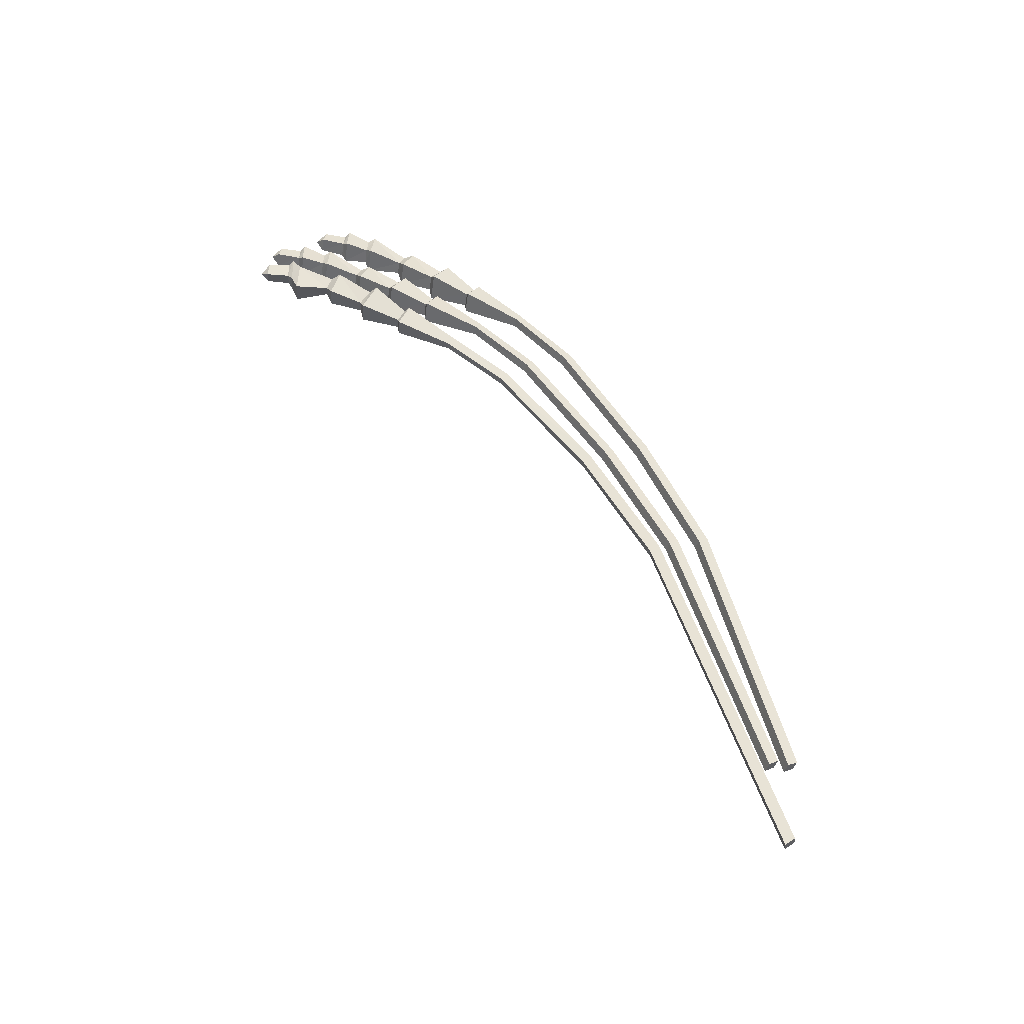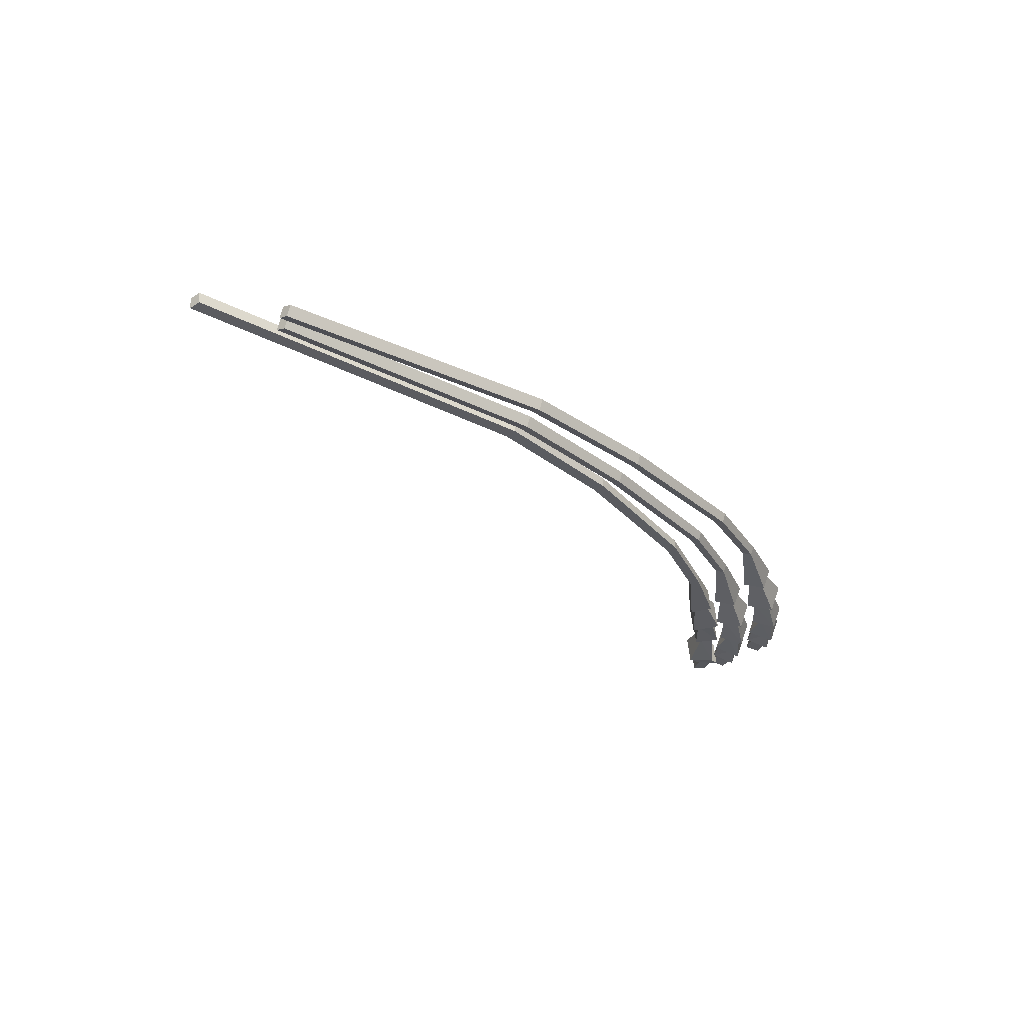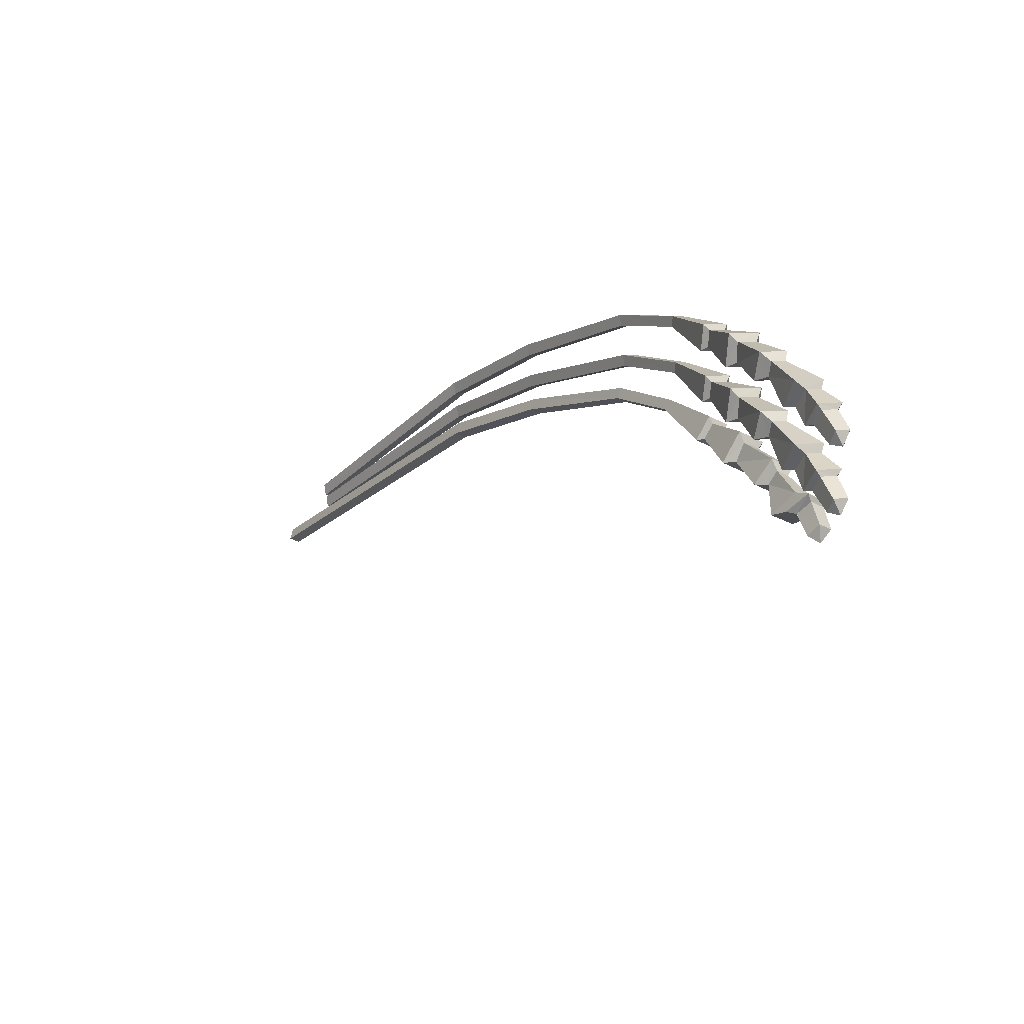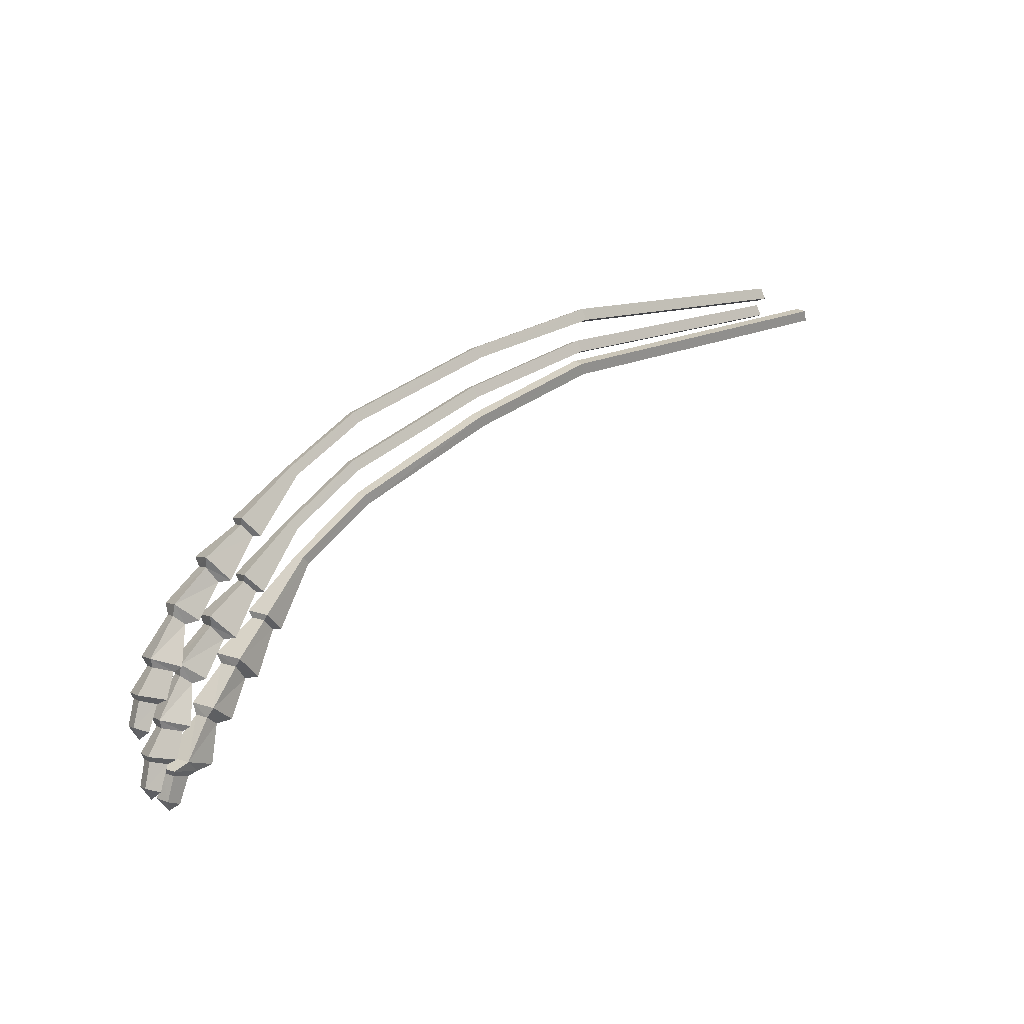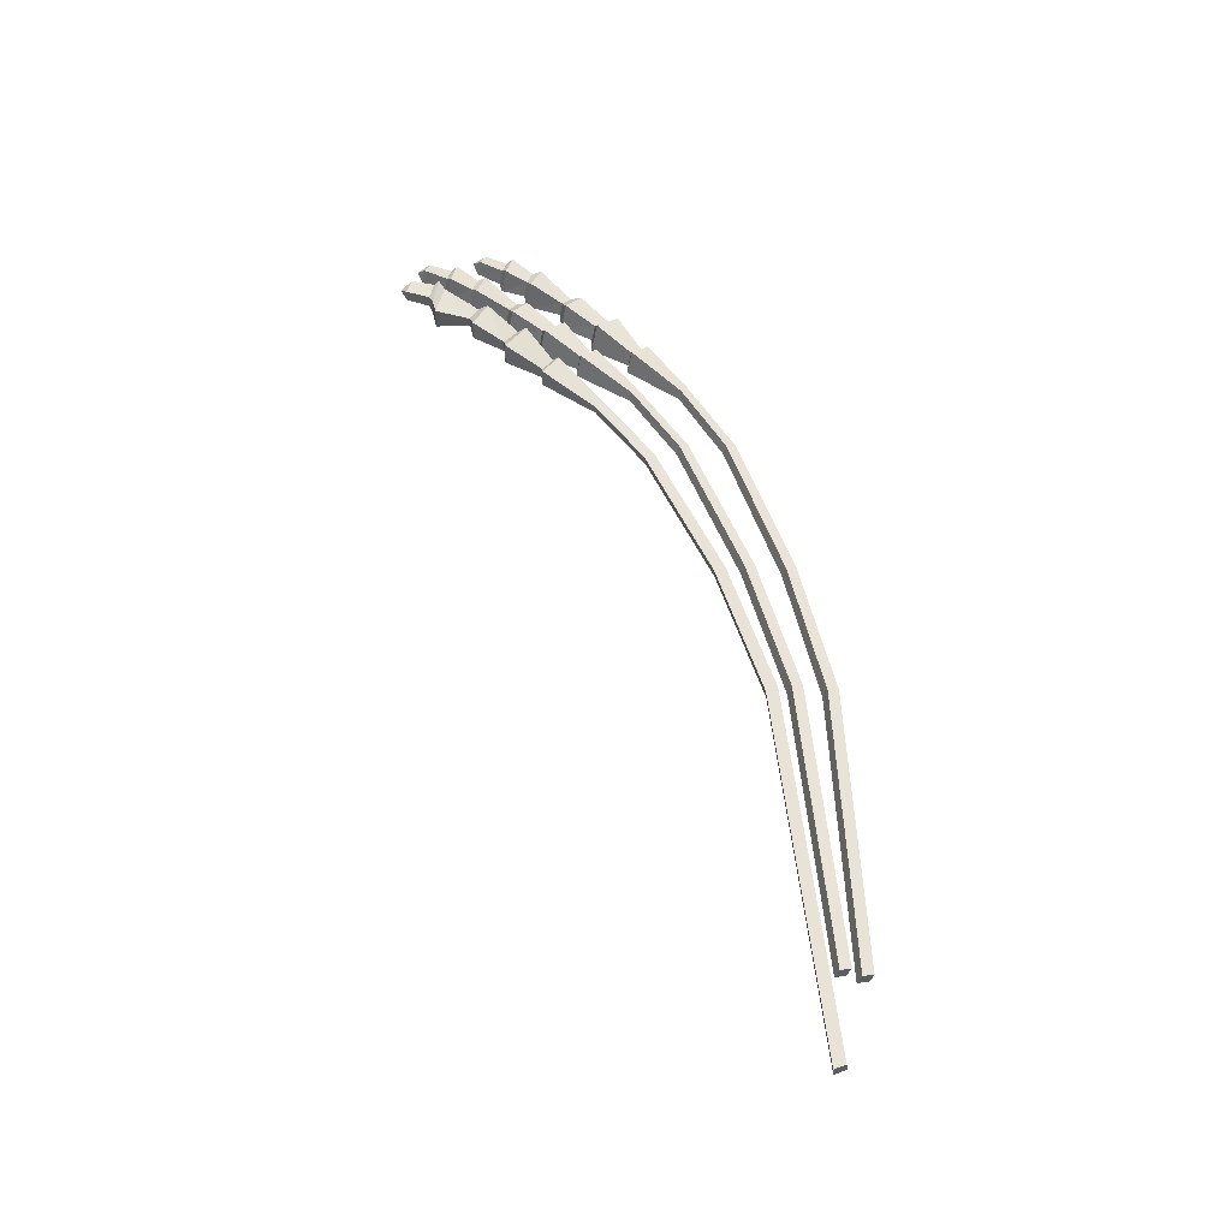
<metadata>
{"format":"obj","ext":"obj","renderer":"f3d","projection":"perspective","resolution":1024,"background":"white","views":[{"elev":54.9,"azim":-106.3,"up":"+Y"},{"elev":-31.3,"azim":-34.2,"up":"+Y"},{"elev":-26.1,"azim":55.3,"up":"+Z"},{"elev":14.7,"azim":136.9,"up":"+Z"},{"elev":54.3,"azim":-93.7,"up":"+Y"}]}
</metadata>
<code>
o Rice_Crop_Plane.024
v -0.222 -0.03838 0.08458
v 0.1791 -0.03638 -0.09179
v -0.221 -0.02738 0.08827
v 0.1725 -0.039 -0.0931
v -0.2246 -0.03456 0.0739
v 0.1788 -0.01675 -0.08832
v -0.2236 -0.02355 0.0776
v 0.1937 -0.02457 -0.07178
v -0.08351 -0.03996 0.05595
v -0.08256 -0.02952 0.05945
v -0.08636 -0.02589 0.04968
v -0.08731 -0.03633 0.04617
v 0.137 -0.03716 -0.03535
v 0.1397 -0.02799 -0.03343
v 0.1336 -0.02473 -0.04031
v 0.1309 -0.03395 -0.04223
v 0.1873 -0.04681 -0.07656
v 0.1832 -0.02231 -0.08876
v 0.1925 -0.02725 -0.0783
v 0.1885 -0.04134 -0.0813
v 0.2045 -0.04159 -0.1287
v 0.2126 -0.01324 -0.1226
v 0.2315 -0.0232 -0.1015
v 0.2235 -0.05155 -0.1076
v 0.2151 -0.0372 -0.1282
v 0.2199 -0.02167 -0.1247
v 0.2298 -0.0263 -0.1111
v 0.225 -0.044 -0.1145
v 0.2365 -0.04071 -0.1591
v 0.2435 -0.0162 -0.154
v 0.2628 -0.02479 -0.1386
v 0.2556 -0.04931 -0.1437
v 0.2492 -0.03554 -0.1604
v 0.253 -0.02317 -0.1577
v 0.2629 -0.02716 -0.1493
v 0.2593 -0.0406 -0.152
v 0.2593 -0.03309 -0.1946
v 0.2667 -0.007673 -0.1895
v 0.2927 -0.01612 -0.1796
v 0.285 -0.04215 -0.185
v 0.2679 -0.02689 -0.1969
v 0.2726 -0.01175 -0.1936
v 0.29 -0.0173 -0.1879
v 0.286 -0.03159 -0.1909
v 0.2768 -0.02803 -0.2199
v 0.2832 -0.005886 -0.2153
v 0.3073 -0.01321 -0.2085
v 0.3006 -0.03574 -0.2131
v 0.285 -0.02618 -0.2225
v 0.2894 -0.01157 -0.2193
v 0.3043 -0.0164 -0.2145
v 0.3002 -0.03101 -0.2176
v 0.2955 -0.02219 -0.245
v 0.3082 -0.02669 -0.2394
v 0.2993 -0.008779 -0.2418
v 0.3118 -0.01328 -0.2363
v 0.3044 -0.01618 -0.2495
v 0.06607 -0.0294 0.01013
v 0.06258 -0.02602 0.001171
v 0.06085 -0.03562 -0.001743
v 0.06434 -0.03898 0.007216
v -0.4997 -0.0274 0.09556
v -0.5007 -0.0384 0.09186
v -0.5023 -0.02358 0.08488
v -0.5033 -0.03458 0.08118
v -0.2287 -0.03838 0.1159
v 0.1806 -0.03638 -0.04059
v -0.2279 -0.02738 0.1197
v 0.174 -0.039 -0.04223
v -0.2308 -0.03455 0.1051
v 0.18 -0.01675 -0.03714
v -0.23 -0.02355 0.1089
v 0.1941 -0.02457 -0.01989
v -0.089 -0.03996 0.09411
v -0.08822 -0.02952 0.09766
v -0.09153 -0.02589 0.08771
v -0.09231 -0.03633 0.08416
v 0.1357 -0.03716 0.01371
v 0.1383 -0.02799 0.01577
v 0.1325 -0.02473 0.008591
v 0.13 -0.03395 0.006542
v 0.188 -0.04681 -0.02498
v 0.1844 -0.02231 -0.03737
v 0.1933 -0.02725 -0.02646
v 0.1894 -0.04134 -0.02965
v 0.2077 -0.04159 -0.07619
v 0.2155 -0.01324 -0.0697
v 0.2334 -0.0232 -0.04772
v 0.2256 -0.05155 -0.05421
v 0.2182 -0.0372 -0.07516
v 0.2229 -0.02167 -0.07149
v 0.2321 -0.0263 -0.05739
v 0.2275 -0.044 -0.06105
v 0.2411 -0.04071 -0.105
v 0.2479 -0.0162 -0.09959
v 0.2664 -0.02479 -0.08321
v 0.2595 -0.04931 -0.08875
v 0.2539 -0.03554 -0.1057
v 0.2576 -0.02317 -0.1028
v 0.2671 -0.02716 -0.09394
v 0.2635 -0.0406 -0.09679
v 0.2657 -0.03309 -0.1393
v 0.2728 -0.007673 -0.1338
v 0.2983 -0.01612 -0.1227
v 0.2908 -0.04215 -0.1285
v 0.2743 -0.02689 -0.1413
v 0.2789 -0.01175 -0.1378
v 0.296 -0.0173 -0.1312
v 0.2922 -0.03159 -0.1344
v 0.2844 -0.02802 -0.1637
v 0.2906 -0.005886 -0.1588
v 0.3143 -0.01321 -0.1509
v 0.3078 -0.03574 -0.1558
v 0.2928 -0.02618 -0.166
v 0.297 -0.01157 -0.1626
v 0.3116 -0.0164 -0.157
v 0.3076 -0.03101 -0.1603
v 0.3043 -0.02219 -0.1879
v 0.3167 -0.02669 -0.1817
v 0.308 -0.008779 -0.1846
v 0.3201 -0.01328 -0.1784
v 0.3134 -0.01618 -0.1919
v 0.06265 -0.0294 0.05568
v 0.0596 -0.02602 0.04655
v 0.05802 -0.03562 0.04356
v 0.06106 -0.03898 0.05267
v -0.5066 -0.0274 0.1133
v -0.5074 -0.0384 0.1096
v -0.5087 -0.02358 0.1025
v -0.5095 -0.03458 0.09876
v -0.2241 -0.02275 0.06504
v 0.1671 -0.02106 -0.1269
v -0.2237 -0.03433 0.06617
v 0.1608 -0.01741 -0.1273
v -0.2274 -0.02394 0.05392
v 0.1643 -0.04077 -0.1278
v -0.227 -0.03553 0.05505
v 0.1804 -0.03878 -0.1107
v -0.08695 -0.02277 0.03071
v -0.08657 -0.03377 0.03178
v -0.09094 -0.0349 0.02164
v -0.09132 -0.02391 0.02057
v 0.1266 -0.02776 -0.06966
v 0.1281 -0.03739 -0.06994
v 0.1215 -0.03823 -0.07706
v 0.12 -0.02856 -0.07677
v 0.1769 -0.01542 -0.1101
v 0.1693 -0.03584 -0.1272
v 0.1795 -0.03459 -0.1164
v 0.1773 -0.01979 -0.116
v 0.1922 -0.0109 -0.1629
v 0.1966 -0.04067 -0.1636
v 0.2171 -0.03813 -0.1418
v 0.2127 -0.008357 -0.1411
v 0.2021 -0.01656 -0.1639
v 0.2049 -0.03294 -0.1642
v 0.2156 -0.03276 -0.1504
v 0.2132 -0.01429 -0.1496
v 0.2232 -0.008877 -0.1943
v 0.2271 -0.03459 -0.1951
v 0.2476 -0.03215 -0.1791
v 0.2436 -0.006391 -0.1784
v 0.2351 -0.01515 -0.1974
v 0.2373 -0.02821 -0.1976
v 0.2478 -0.02746 -0.1891
v 0.2459 -0.01341 -0.1885
v 0.2441 -0.01112 -0.2317
v 0.2482 -0.03775 -0.2326
v 0.2752 -0.03502 -0.2224
v 0.2709 -0.007701 -0.2216
v 0.2593 -0.01247 -0.2344
v 0.2629 -0.0357 -0.2351
v 0.2878 -0.03314 -0.228
v 0.2841 -0.009482 -0.2273
v 0.2672 -0.01469 -0.2377
v 0.2697 -0.03007 -0.2381
v 0.2851 -0.02833 -0.233
v 0.2829 -0.01299 -0.2327
v 0.2766 -0.0148 -0.261
v 0.2899 -0.01328 -0.2552
v 0.2787 -0.02894 -0.2611
v 0.2917 -0.02738 -0.2553
v 0.2845 -0.0207 -0.2672
v 0.0562 -0.03667 -0.02358
v 0.05211 -0.03749 -0.03288
v 0.05161 -0.02734 -0.03352
v 0.05569 -0.02654 -0.02423
v -0.5825 -0.03729 0.08157
v -0.5829 -0.0257 0.08044
v -0.5858 -0.03848 0.07046
v -0.5861 -0.0269 0.06932
f 8 20 19
f 6 2 4
f 6 19 18
f 4 20 17
f 5 63 65
f 16 17 13
f 12 1 5
f 7 12 5
f 3 11 7
f 9 3 1
f 16 61 60
f 59 16 60
f 58 15 59
f 13 58 61
f 15 8 6
f 15 4 16
f 14 17 8
f 18 23 22
f 2 24 20
f 19 24 23
f 18 21 2
f 22 27 26
f 21 28 24
f 23 28 27
f 22 25 21
f 27 32 31
f 26 29 25
f 26 31 30
f 25 32 28
f 30 33 29
f 31 34 30
f 31 36 35
f 34 39 38
f 35 40 39
f 34 37 33
f 39 44 43
f 38 41 37
f 39 42 38
f 40 41 44
f 43 46 42
f 44 45 48
f 43 48 47
f 42 45 41
f 47 50 46
f 48 49 52
f 48 51 47
f 45 50 49
f 49 54 52
f 50 56 55
f 50 53 49
f 51 54 56
f 40 33 37
f 33 32 29
f 56 54 57
f 53 55 57
f 55 56 57
f 54 53 57
f 61 10 9
f 10 59 11
f 11 60 12
f 60 9 12
f 64 63 62
f 7 62 3
f 1 62 63
f 5 64 7
f 73 85 84
f 71 67 69
f 71 84 83
f 69 85 82
f 70 128 130
f 81 82 78
f 77 66 70
f 72 77 70
f 68 76 72
f 74 68 66
f 81 126 125
f 124 81 125
f 123 80 124
f 78 123 126
f 80 73 71
f 80 69 81
f 79 82 73
f 83 88 87
f 67 89 85
f 84 89 88
f 83 86 67
f 87 92 91
f 86 93 89
f 88 93 92
f 87 90 86
f 92 97 96
f 91 94 90
f 91 96 95
f 90 97 93
f 95 98 94
f 96 99 95
f 96 101 100
f 99 104 103
f 100 105 104
f 99 102 98
f 104 109 108
f 103 106 102
f 104 107 103
f 105 106 109
f 108 111 107
f 109 110 113
f 108 113 112
f 107 110 106
f 112 115 111
f 113 114 117
f 113 116 112
f 110 115 114
f 114 119 117
f 115 121 120
f 115 118 114
f 116 119 121
f 105 98 102
f 98 97 94
f 121 119 122
f 118 120 122
f 120 121 122
f 119 118 122
f 126 75 74
f 75 124 76
f 76 125 77
f 125 74 77
f 129 128 127
f 72 127 68
f 66 127 128
f 70 129 72
f 138 150 147
f 132 136 134
f 136 149 138
f 150 134 147
f 135 189 131
f 147 146 143
f 131 142 135
f 137 142 141
f 133 141 140
f 133 139 131
f 187 146 186
f 185 146 145
f 184 145 144
f 184 143 187
f 145 138 144
f 134 145 146
f 144 147 143
f 148 153 149
f 154 132 150
f 149 154 150
f 151 148 132
f 152 157 153
f 158 151 154
f 153 158 154
f 155 152 151
f 157 162 158
f 159 156 155
f 156 161 157
f 162 155 158
f 163 160 159
f 164 161 160
f 161 166 162
f 164 169 165
f 165 170 166
f 167 164 163
f 169 172 173
f 169 174 170
f 168 171 172
f 176 173 172
f 174 175 171
f 177 174 173
f 171 176 172
f 180 175 178
f 176 182 177
f 179 176 175
f 177 180 178
f 163 170 167
f 162 163 159
f 182 183 180
f 179 183 181
f 181 183 182
f 180 183 179
f 140 187 139
f 140 185 184
f 141 186 185
f 139 186 142
f 188 191 190
f 188 137 133
f 131 188 133
f 190 135 137
f 170 171 167
f 8 17 20
f 6 18 2
f 6 8 19
f 4 2 20
f 5 1 63
f 16 4 17
f 12 9 1
f 7 11 12
f 3 10 11
f 9 10 3
f 16 13 61
f 59 15 16
f 58 14 15
f 13 14 58
f 15 14 8
f 15 6 4
f 14 13 17
f 18 19 23
f 2 21 24
f 19 20 24
f 18 22 21
f 22 23 27
f 21 25 28
f 23 24 28
f 22 26 25
f 27 28 32
f 26 30 29
f 26 27 31
f 25 29 32
f 30 34 33
f 31 35 34
f 31 32 36
f 34 35 39
f 35 36 40
f 34 38 37
f 39 40 44
f 38 42 41
f 39 43 42
f 40 37 41
f 43 47 46
f 44 41 45
f 43 44 48
f 42 46 45
f 47 51 50
f 48 45 49
f 48 52 51
f 45 46 50
f 49 53 54
f 50 51 56
f 50 55 53
f 51 52 54
f 40 36 33
f 33 36 32
f 61 58 10
f 10 58 59
f 11 59 60
f 60 61 9
f 64 65 63
f 7 64 62
f 1 3 62
f 5 65 64
f 73 82 85
f 71 83 67
f 71 73 84
f 69 67 85
f 70 66 128
f 81 69 82
f 77 74 66
f 72 76 77
f 68 75 76
f 74 75 68
f 81 78 126
f 124 80 81
f 123 79 80
f 78 79 123
f 80 79 73
f 80 71 69
f 79 78 82
f 83 84 88
f 67 86 89
f 84 85 89
f 83 87 86
f 87 88 92
f 86 90 93
f 88 89 93
f 87 91 90
f 92 93 97
f 91 95 94
f 91 92 96
f 90 94 97
f 95 99 98
f 96 100 99
f 96 97 101
f 99 100 104
f 100 101 105
f 99 103 102
f 104 105 109
f 103 107 106
f 104 108 107
f 105 102 106
f 108 112 111
f 109 106 110
f 108 109 113
f 107 111 110
f 112 116 115
f 113 110 114
f 113 117 116
f 110 111 115
f 114 118 119
f 115 116 121
f 115 120 118
f 116 117 119
f 105 101 98
f 98 101 97
f 126 123 75
f 75 123 124
f 76 124 125
f 125 126 74
f 129 130 128
f 72 129 127
f 66 68 127
f 70 130 129
f 138 149 150
f 132 148 136
f 136 148 149
f 150 132 134
f 135 191 189
f 147 134 146
f 131 139 142
f 137 135 142
f 133 137 141
f 133 140 139
f 187 143 146
f 185 186 146
f 184 185 145
f 184 144 143
f 145 136 138
f 134 136 145
f 144 138 147
f 148 152 153
f 154 151 132
f 149 153 154
f 151 152 148
f 152 156 157
f 158 155 151
f 153 157 158
f 155 156 152
f 157 161 162
f 159 160 156
f 156 160 161
f 162 159 155
f 163 164 160
f 164 165 161
f 161 165 166
f 164 168 169
f 165 169 170
f 167 168 164
f 169 168 172
f 169 173 174
f 168 167 171
f 176 177 173
f 174 178 175
f 177 178 174
f 171 175 176
f 180 179 175
f 176 181 182
f 179 181 176
f 177 182 180
f 163 166 170
f 162 166 163
f 140 184 187
f 140 141 185
f 141 142 186
f 139 187 186
f 188 189 191
f 188 190 137
f 131 189 188
f 190 191 135
f 170 174 171

</code>
